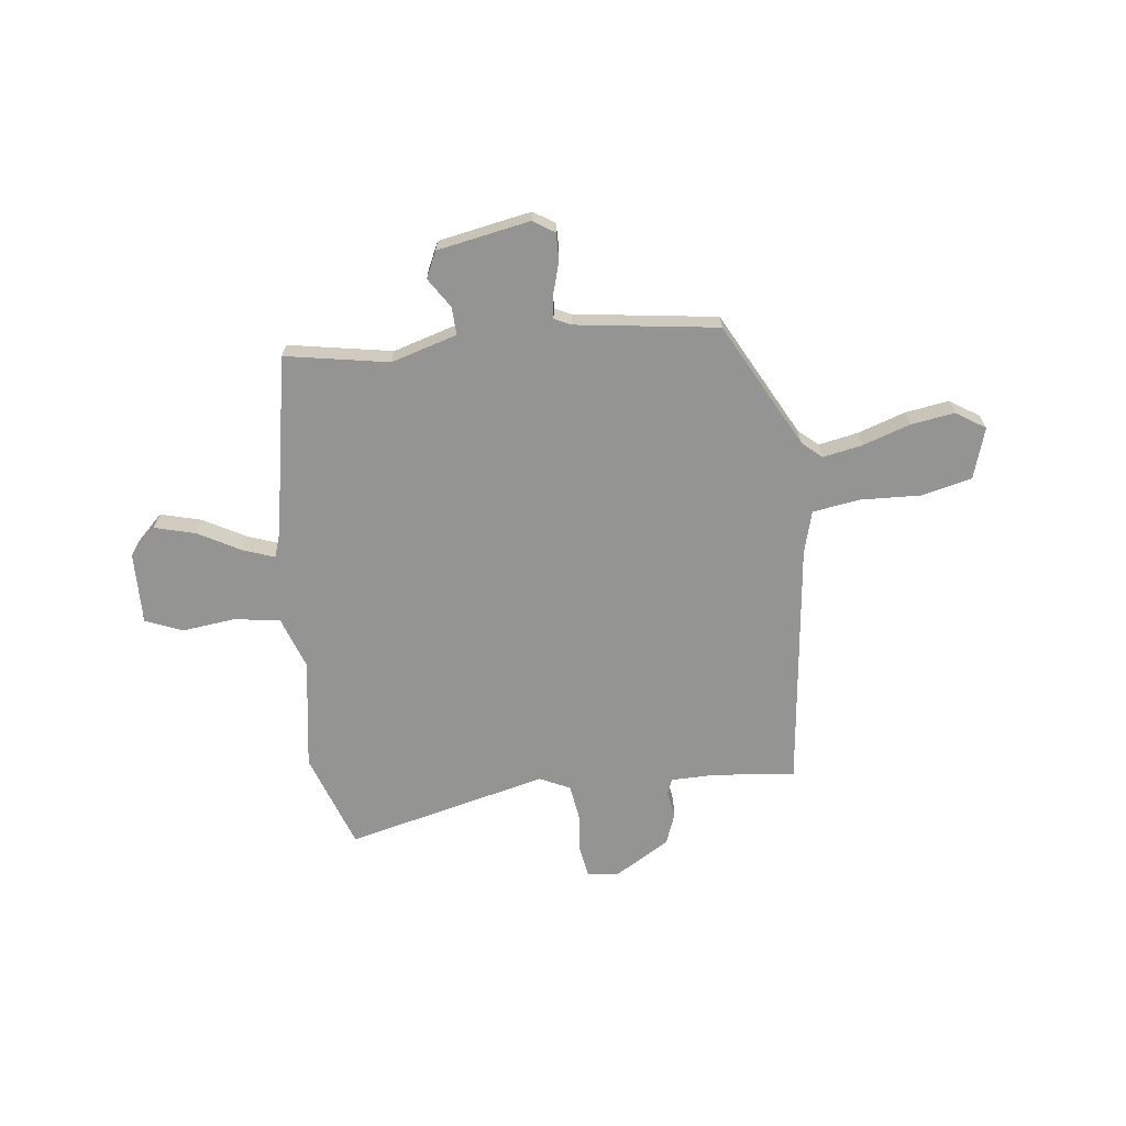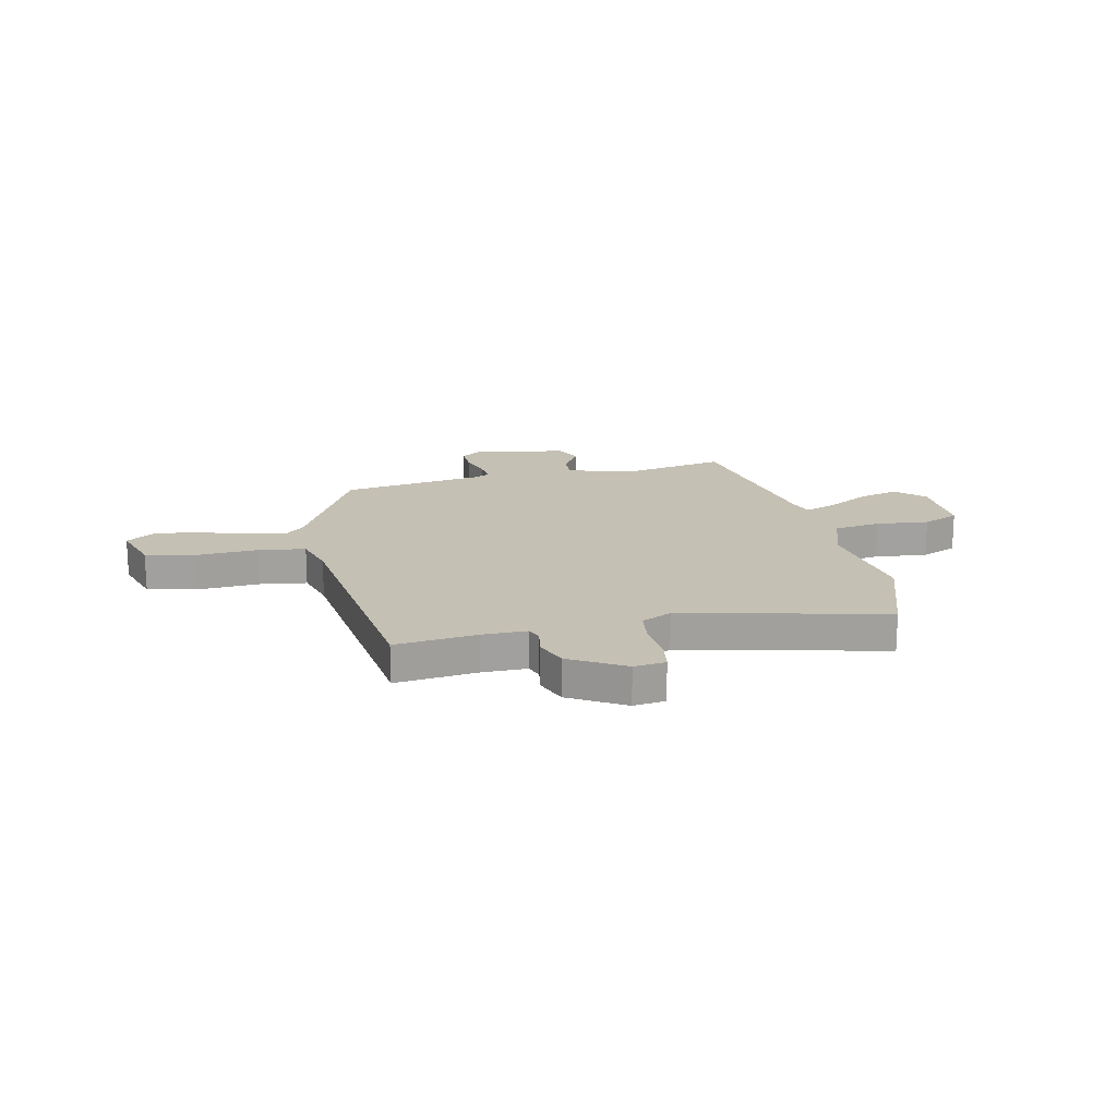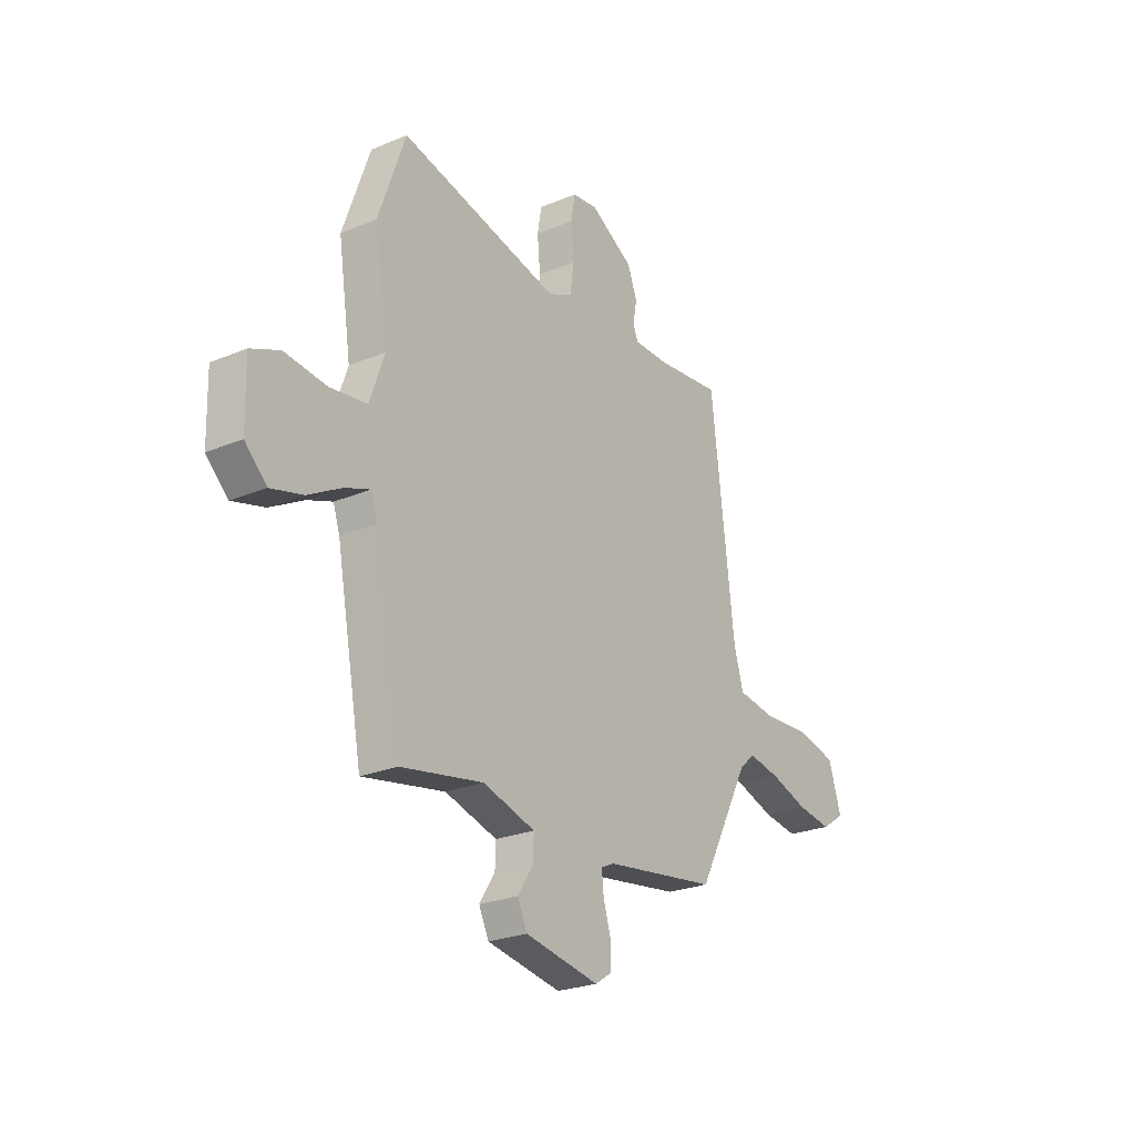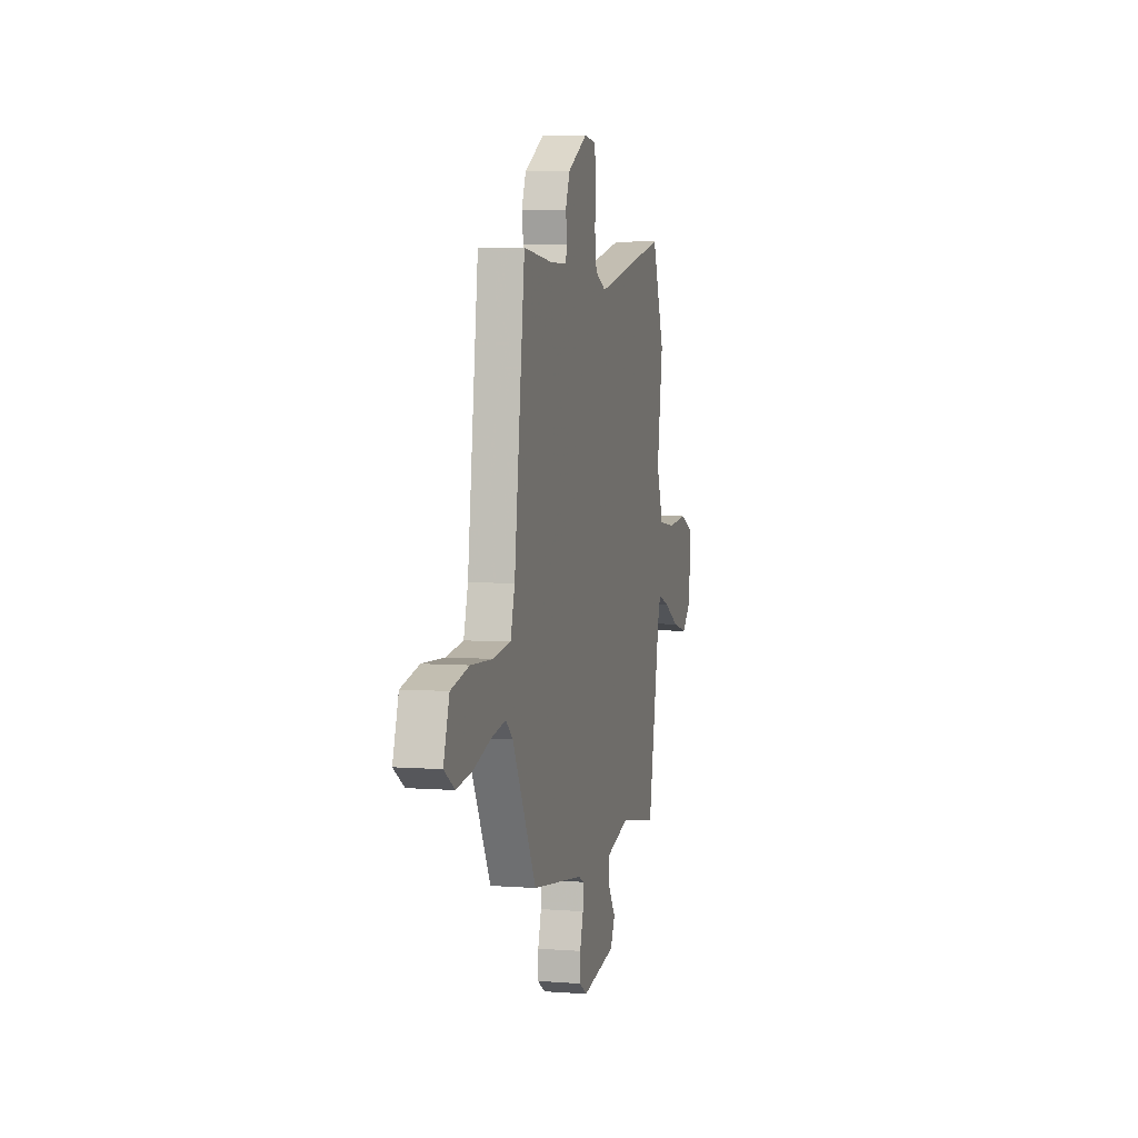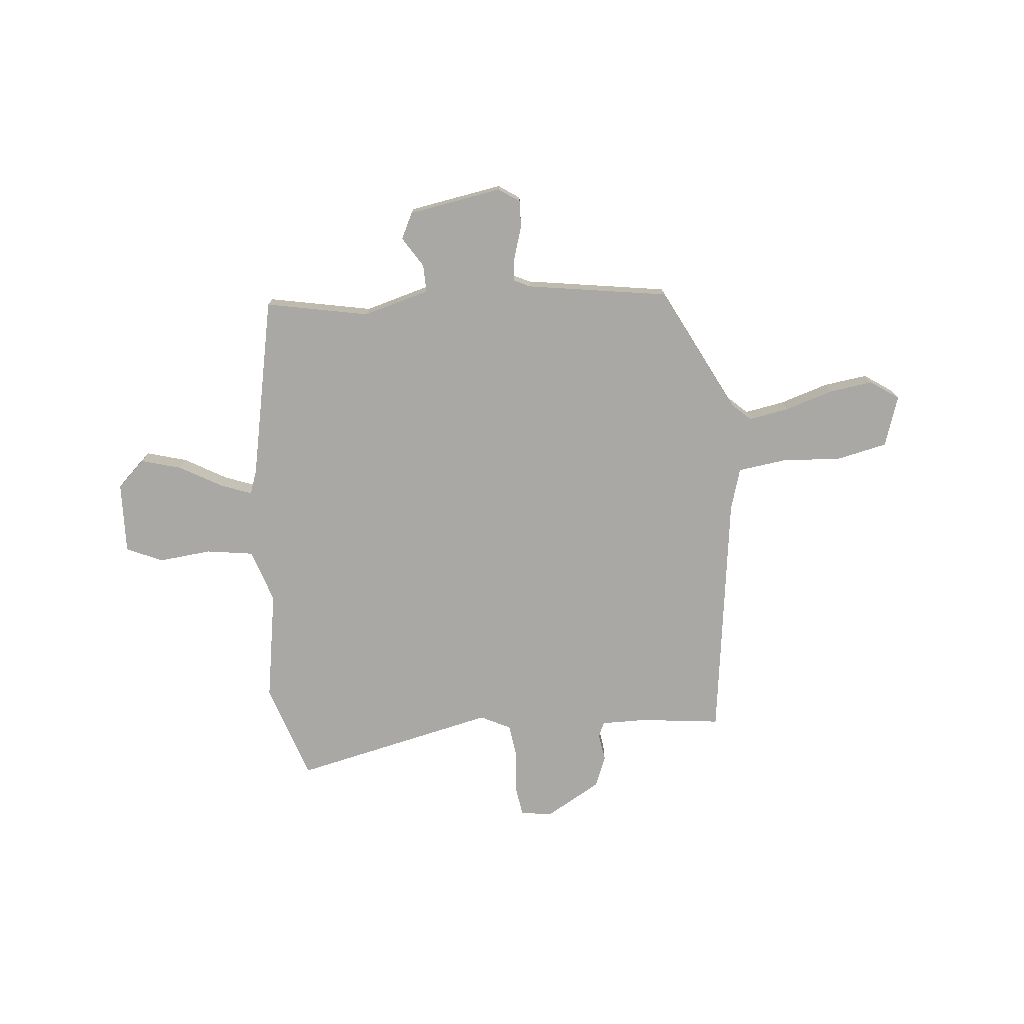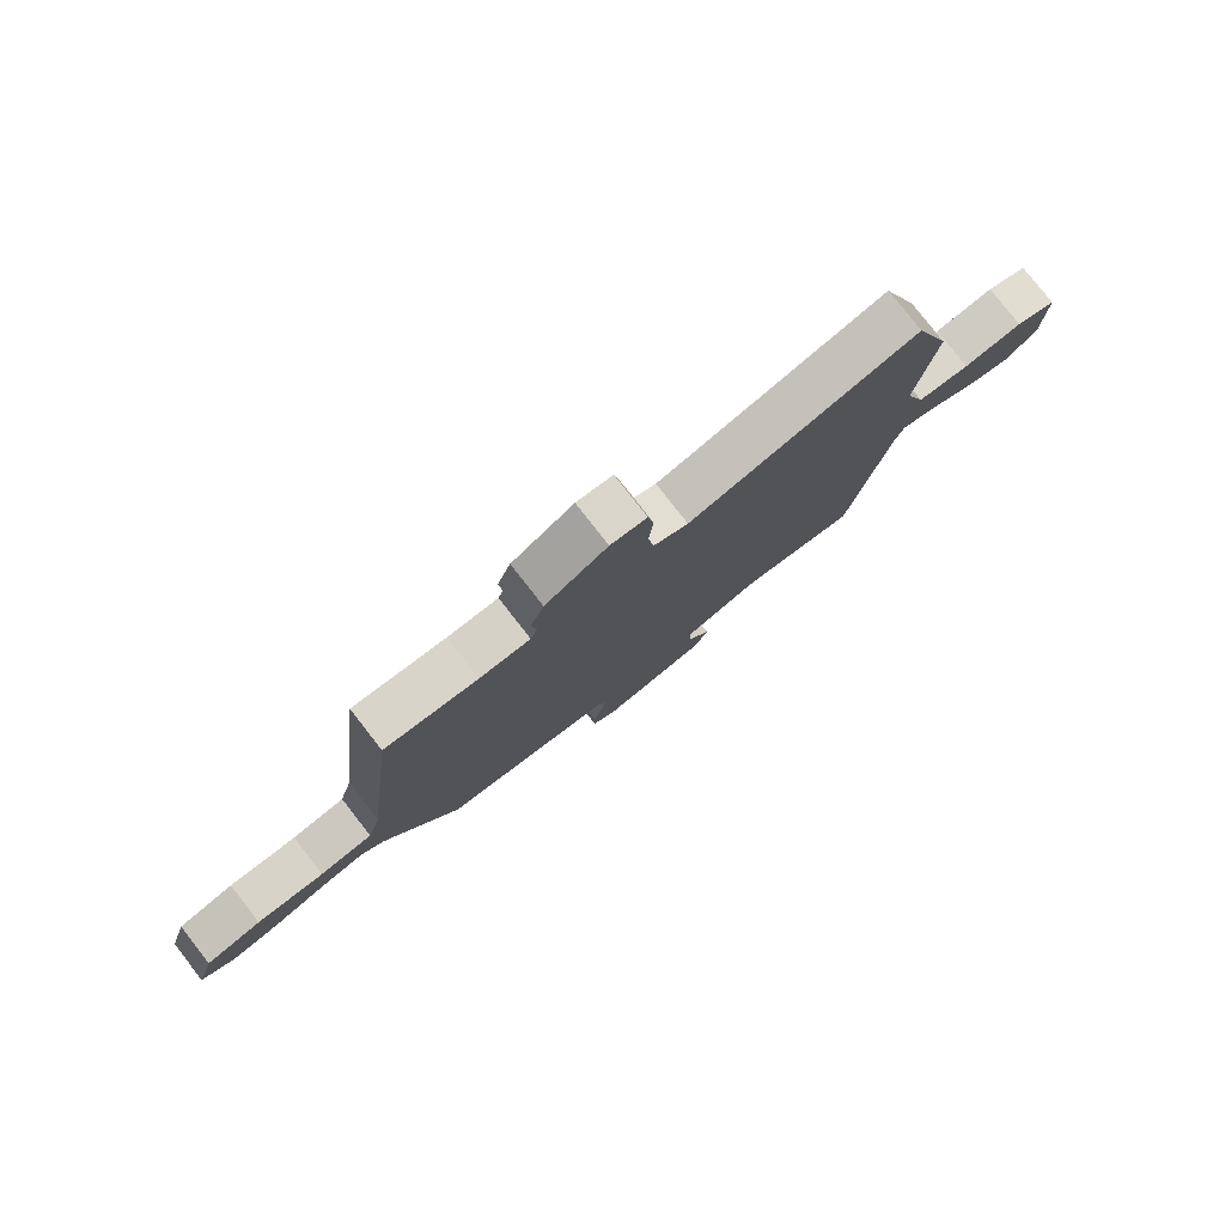
<metadata>
{"format":"obj","ext":"obj","renderer":"f3d","projection":"perspective","resolution":1024,"background":"white","views":[{"elev":-67.0,"azim":-173.2,"up":"+Y"},{"elev":18.2,"azim":-12.9,"up":"+Y"},{"elev":-24.6,"azim":124.5,"up":"+Z"},{"elev":4.8,"azim":-76.1,"up":"+Z"},{"elev":-74.9,"azim":-175.6,"up":"+Y"},{"elev":79.1,"azim":-38.0,"up":"+Z"}]}
</metadata>
<code>
v 0.457 0.07 -0.488
v 0.256 0.07 -0.452
v 0.128 0.07 -0.49
v 0.13 0.07 -0.544
v 0.168 0.07 -0.602
v 0.144 0.07 -0.653
v -0.037 0.07 -0.687
v -0.078 0.07 -0.66
v -0.077 0.07 -0.607
v -0.059 0.07 -0.546
v -0.054 0.07 -0.499
v -0.086 0.07 -0.484
v -0.362 0.07 -0.446
v -0.49 0.07 -0.203
v -0.528 0.07 -0.169
v -0.605 0.07 -0.184
v -0.698 0.07 -0.215
v -0.783 0.07 -0.228
v -0.839 0.07 -0.191
v -0.808 0.07 -0.092
v -0.711 0.07 -0.069
v -0.593 0.07 -0.074
v -0.501 0.07 -0.06
v -0.478 0.07 0.022
v -0.421 0.07 0.504
v -0.262 0.07 0.488
v -0.176 0.07 0.489
v -0.164 0.07 0.519
v -0.173 0.07 0.571
v -0.15 0.07 0.632
v -0.044 0.07 0.695
v 0.018 0.07 0.688
v 0.028 0.07 0.629
v 0.021 0.07 0.551
v 0.031 0.07 0.483
v 0.09 0.07 0.455
v 0.482 0.07 0.55
v 0.548 0.07 0.362
v 0.516 0.07 0.147
v 0.552 0.07 0.044
v 0.643 0.07 0.032
v 0.745 0.07 0.044
v 0.816 0.07 0.014
v 0.813 0.07 -0.125
v 0.76 0.07 -0.177
v 0.681 0.07 -0.156
v 0.599 0.07 -0.111
v 0.538 0.07 -0.089
v 0.522 0.07 -0.137
v 0.457 0 -0.488
v 0.256 0 -0.452
v 0.128 0 -0.49
v 0.13 0 -0.544
v 0.168 0 -0.602
v 0.144 0 -0.653
v -0.037 0 -0.687
v -0.078 0 -0.66
v -0.077 0 -0.607
v -0.059 0 -0.546
v -0.054 0 -0.499
v -0.086 0 -0.484
v -0.362 0 -0.446
v -0.49 0 -0.203
v -0.528 0 -0.169
v -0.605 0 -0.184
v -0.698 0 -0.215
v -0.783 0 -0.228
v -0.839 0 -0.191
v -0.808 0 -0.092
v -0.711 0 -0.069
v -0.593 0 -0.074
v -0.501 0 -0.06
v -0.478 0 0.022
v -0.421 0 0.504
v -0.262 0 0.488
v -0.176 0 0.489
v -0.164 0 0.519
v -0.173 0 0.571
v -0.15 0 0.632
v -0.044 0 0.695
v 0.018 0 0.688
v 0.028 0 0.629
v 0.021 0 0.551
v 0.031 0 0.483
v 0.09 0 0.455
v 0.482 0 0.55
v 0.548 0 0.362
v 0.516 0 0.147
v 0.552 0 0.044
v 0.643 0 0.032
v 0.745 0 0.044
v 0.816 0 0.014
v 0.813 0 -0.125
v 0.76 0 -0.177
v 0.681 0 -0.156
v 0.599 0 -0.111
v 0.538 0 -0.089
v 0.522 0 -0.137
f 45 46 47
f 44 45 47
f 43 44 47
f 42 43 47
f 41 42 47
f 40 41 47 48
f 39 40 48 49
f 36 37 38 39
f 49 1 2
f 39 49 2
f 36 39 2
f 35 36 2
f 32 33 34
f 31 32 34
f 30 31 34
f 29 30 34
f 28 29 34
f 27 28 34 35
f 24 25 26
f 35 2 3
f 27 35 3
f 26 27 3
f 24 26 3
f 23 24 3
f 20 21 22
f 19 20 22
f 18 19 22
f 17 18 22
f 16 17 22
f 15 16 22 23
f 12 13 14
f 23 3 4
f 15 23 4
f 14 15 4
f 12 14 4
f 11 12 4
f 8 9 10
f 7 8 10
f 7 10 11
f 6 7 11
f 5 6 11
f 4 5 11
f 96 95 94
f 96 94 93
f 96 93 92
f 96 92 91
f 96 91 90
f 97 96 90 89
f 98 97 89 88
f 88 87 86 85
f 51 50 98
f 51 98 88
f 51 88 85
f 51 85 84
f 83 82 81
f 83 81 80
f 83 80 79
f 83 79 78
f 83 78 77
f 84 83 77 76
f 75 74 73
f 52 51 84
f 52 84 76
f 52 76 75
f 52 75 73
f 52 73 72
f 71 70 69
f 71 69 68
f 71 68 67
f 71 67 66
f 71 66 65
f 72 71 65 64
f 63 62 61
f 53 52 72
f 53 72 64
f 53 64 63
f 53 63 61
f 53 61 60
f 59 58 57
f 59 57 56
f 60 59 56
f 60 56 55
f 60 55 54
f 60 54 53
f 1 50 51 2
f 2 51 52 3
f 3 52 53 4
f 4 53 54 5
f 5 54 55 6
f 6 55 56 7
f 7 56 57 8
f 8 57 58 9
f 9 58 59 10
f 10 59 60 11
f 11 60 61 12
f 12 61 62 13
f 13 62 63 14
f 14 63 64 15
f 15 64 65 16
f 16 65 66 17
f 17 66 67 18
f 18 67 68 19
f 19 68 69 20
f 20 69 70 21
f 21 70 71 22
f 22 71 72 23
f 23 72 73 24
f 24 73 74 25
f 25 74 75 26
f 26 75 76 27
f 27 76 77 28
f 28 77 78 29
f 29 78 79 30
f 30 79 80 31
f 31 80 81 32
f 32 81 82 33
f 33 82 83 34
f 34 83 84 35
f 35 84 85 36
f 36 85 86 37
f 37 86 87 38
f 38 87 88 39
f 39 88 89 40
f 40 89 90 41
f 41 90 91 42
f 42 91 92 43
f 43 92 93 44
f 44 93 94 45
f 45 94 95 46
f 46 95 96 47
f 47 96 97 48
f 48 97 98 49
f 49 98 50 1

</code>
